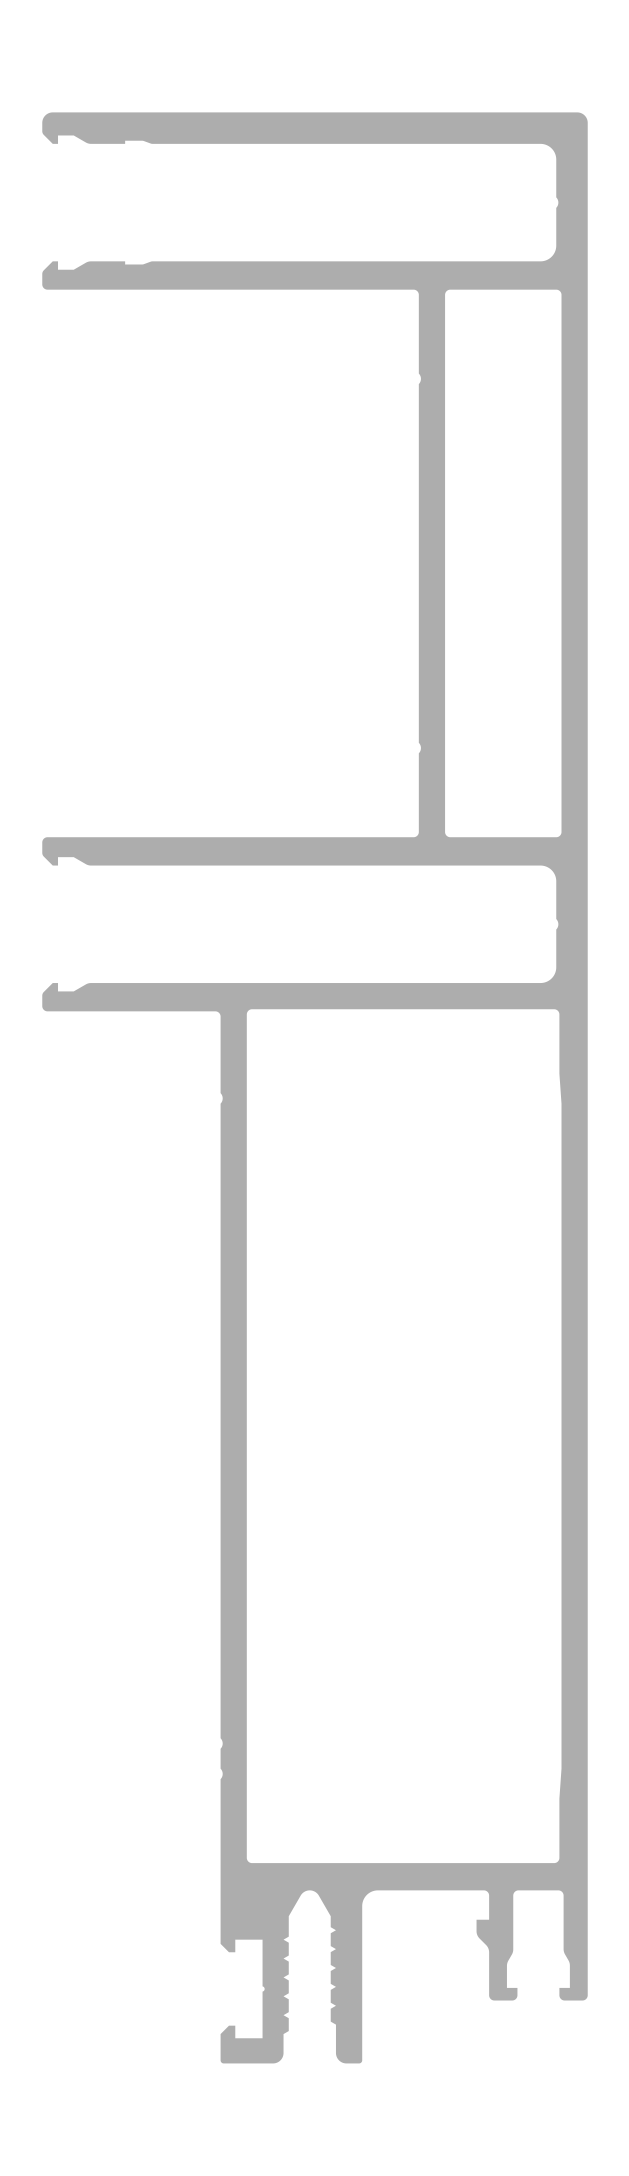
<metadata>
{"format":"dxf","ext":"dxf","renderer":"ezdxf+matplotlib","layout":"modelspace","background":"white","min_lineweight":24,"dpi":150}
</metadata>
<code>
0
SECTION
2
ENTITIES
0
INSERT
8
0
2
505320_s
10
52
20
6
30
0
0
VIEWPORT
8
0
10
6
20
4.5
30
0
40
12.7
41
9.522
68
     1
69
     1
12
6
22
4.5
13
0
23
0
14
10
24
10
15
10
25
10
16
0
26
0
36
1
17
0
27
0
37
0
42
50
43
0
44
0
45
9.522
50
0
51
0
72
   100
90
   557152
1

281
     0
71
     1
74
     0
110
0
120
0
130
0
111
1
121
0
131
0
112
0
122
1
132
0
79
     0
146
0
170
     0
61
     5
348
2F
292
     1
282
     1
141
0
142
0
63
   256
361
136
0
VIEWPORT
8
0
10
128.5
20
97.5
30
0
40
205.6
41
156
68
     2
69
     2
12
0
22
0
13
0
23
0
14
10
24
10
15
10
25
10
16
0
26
0
36
1
17
210
27
148.5
37
-998
42
50
43
0
44
0
45
321.4
50
0
51
0
72
   100
90
   557152
1

281
     0
71
     1
74
     0
110
0
120
0
130
0
111
1
121
0
131
0
112
0
122
1
132
0
79
     0
146
0
170
     0
61
     5
348
2F
292
     1
282
     1
141
0
142
0
63
   256
361
138
0
ENDSEC
0
EOF

</code>
